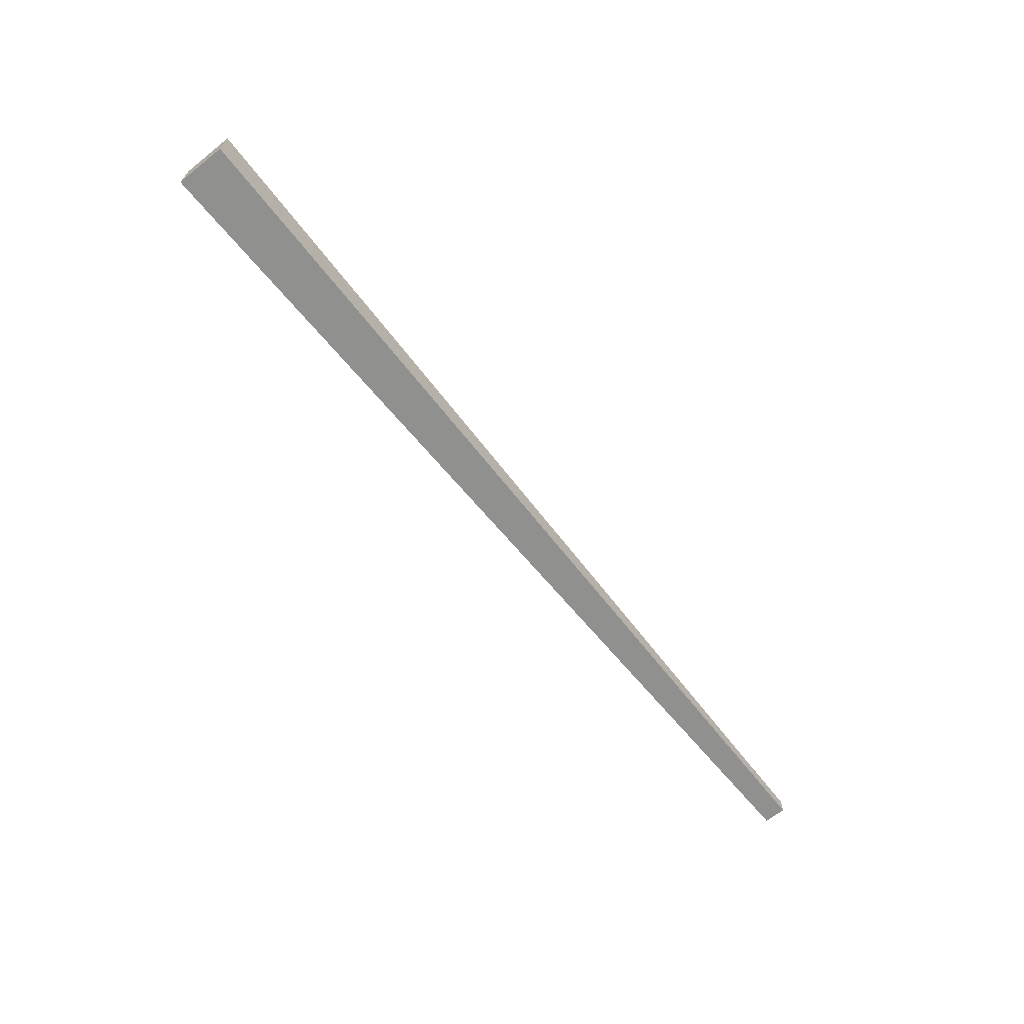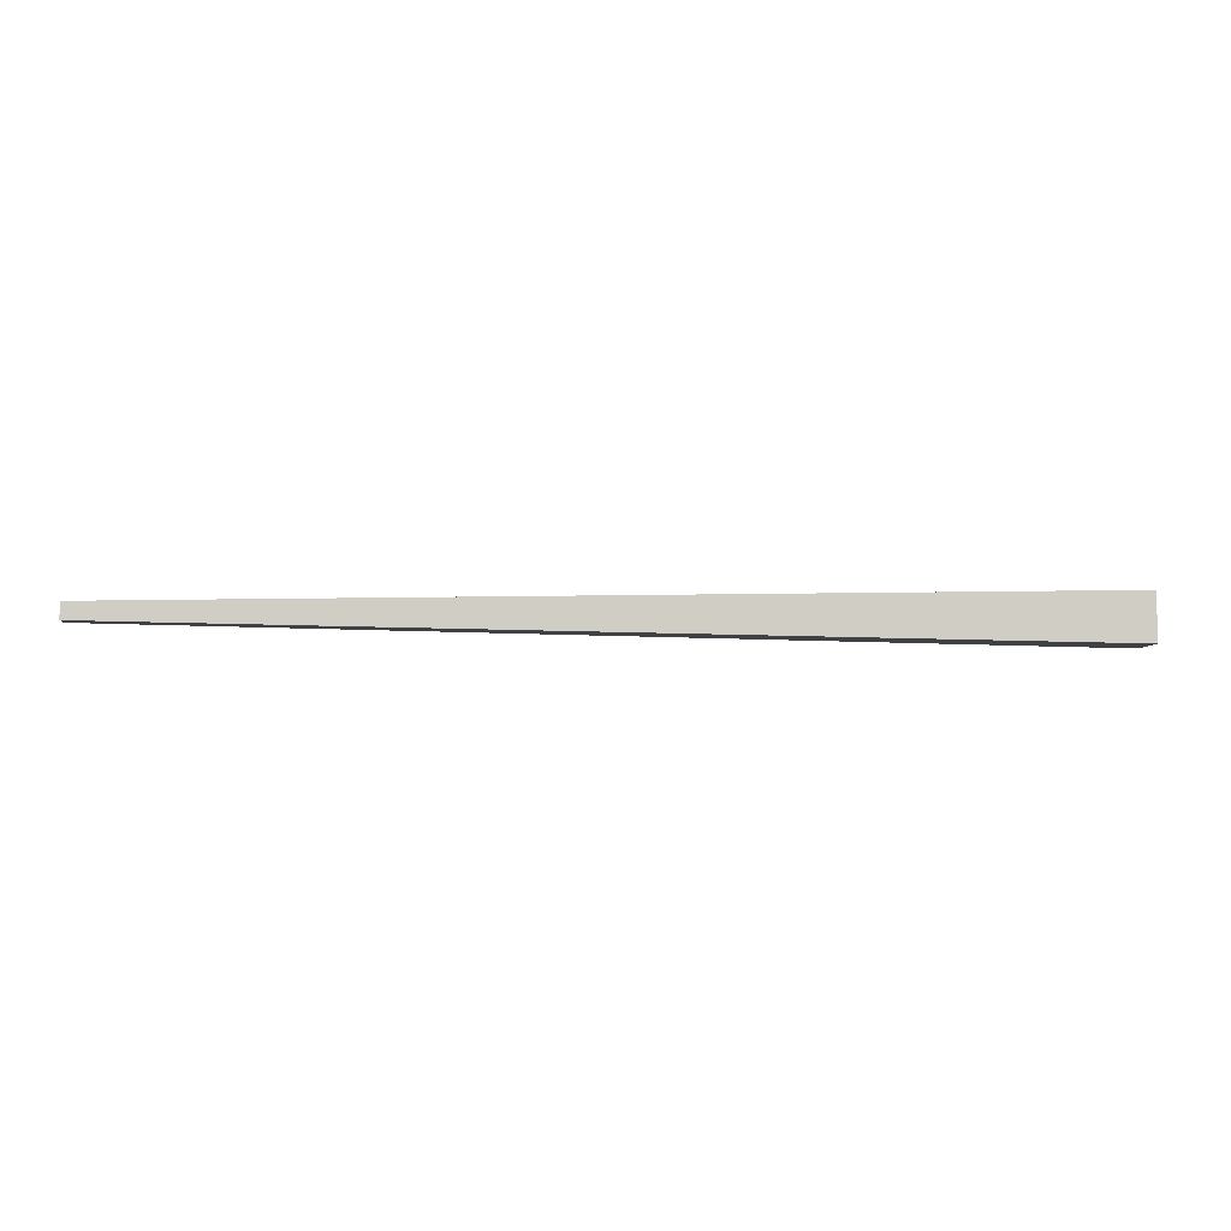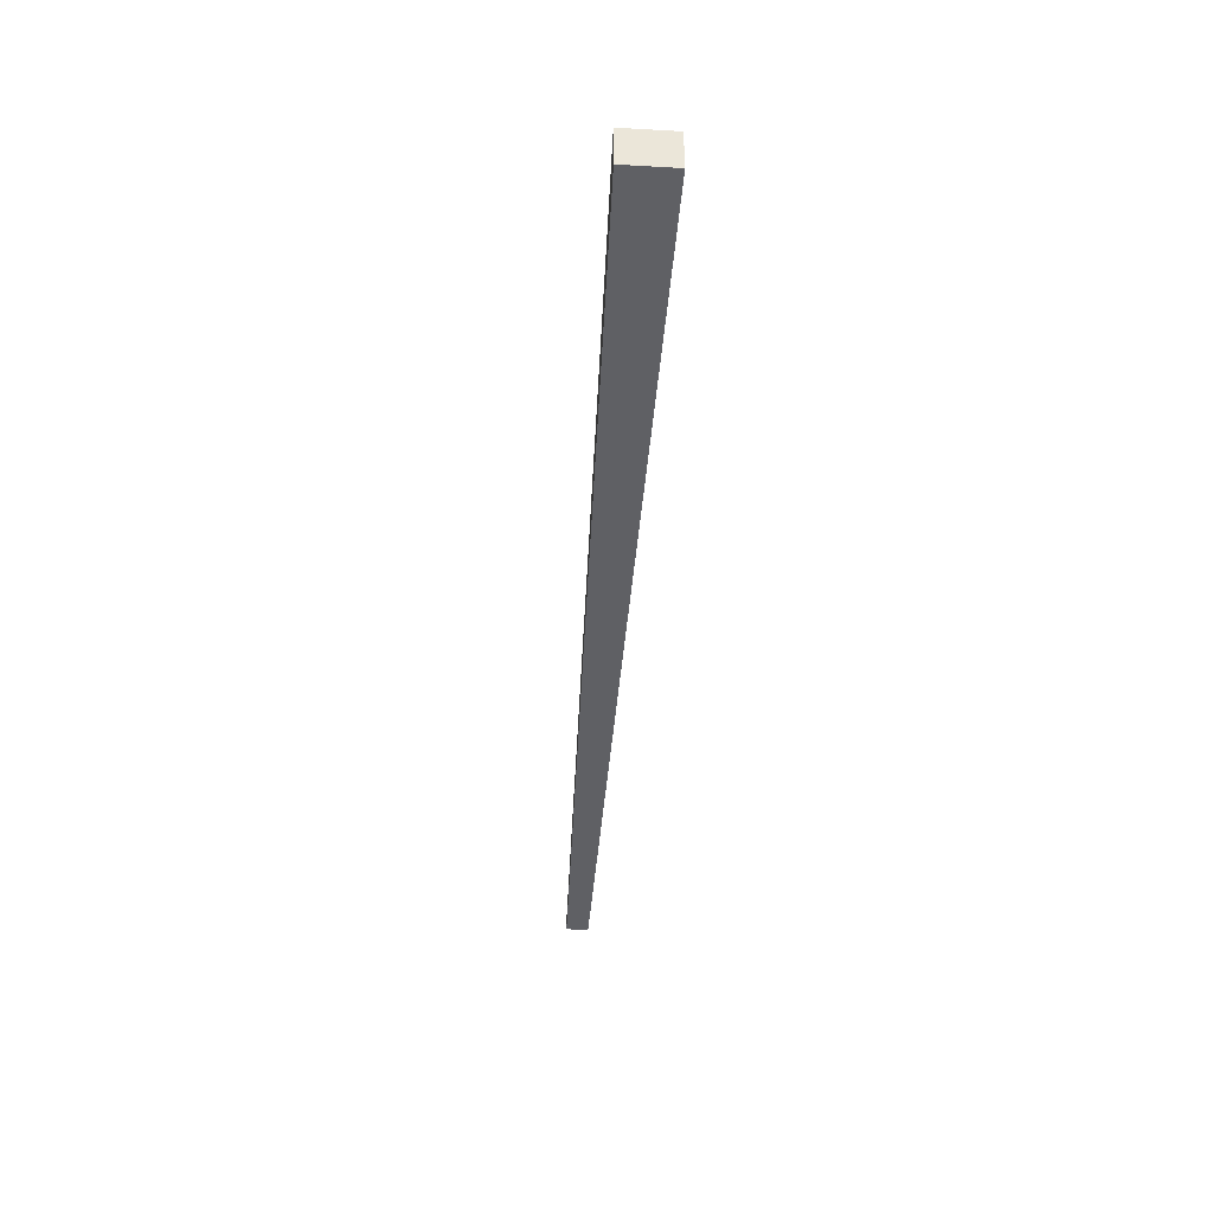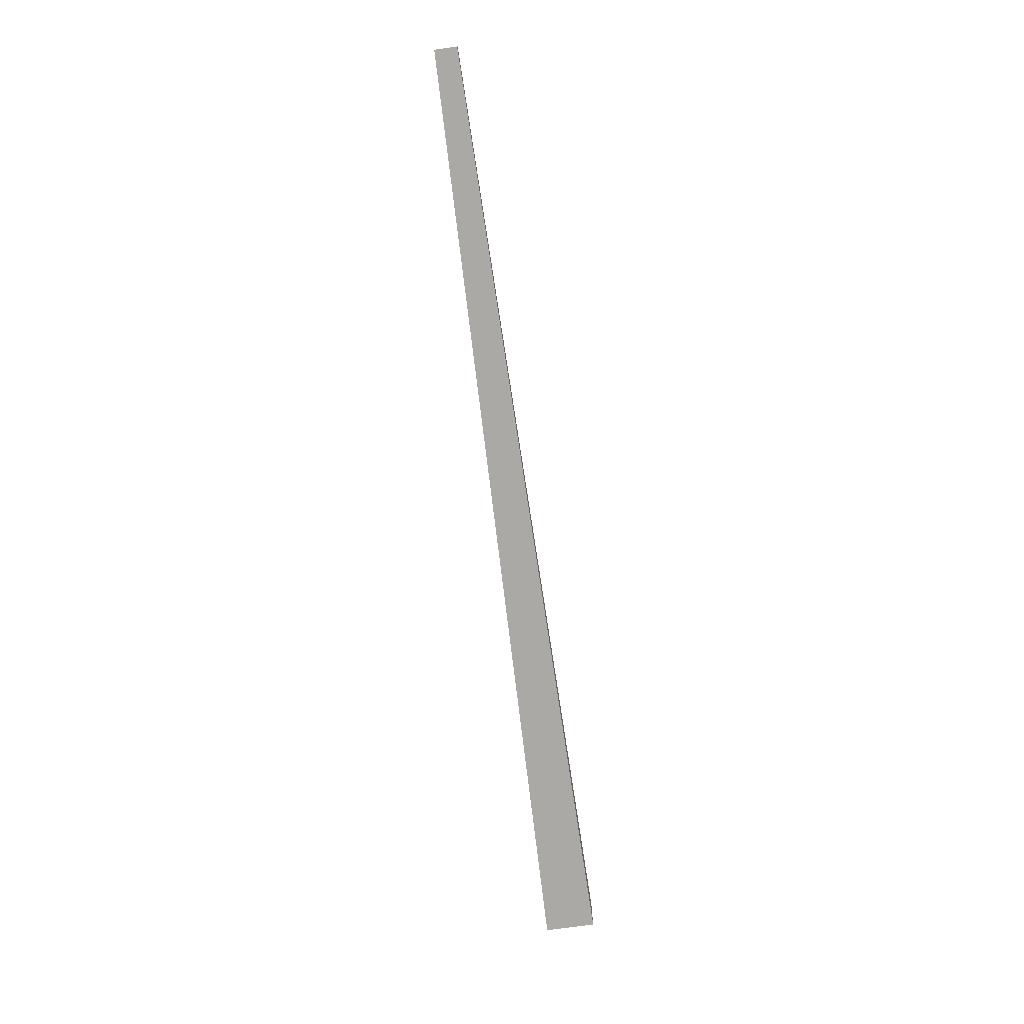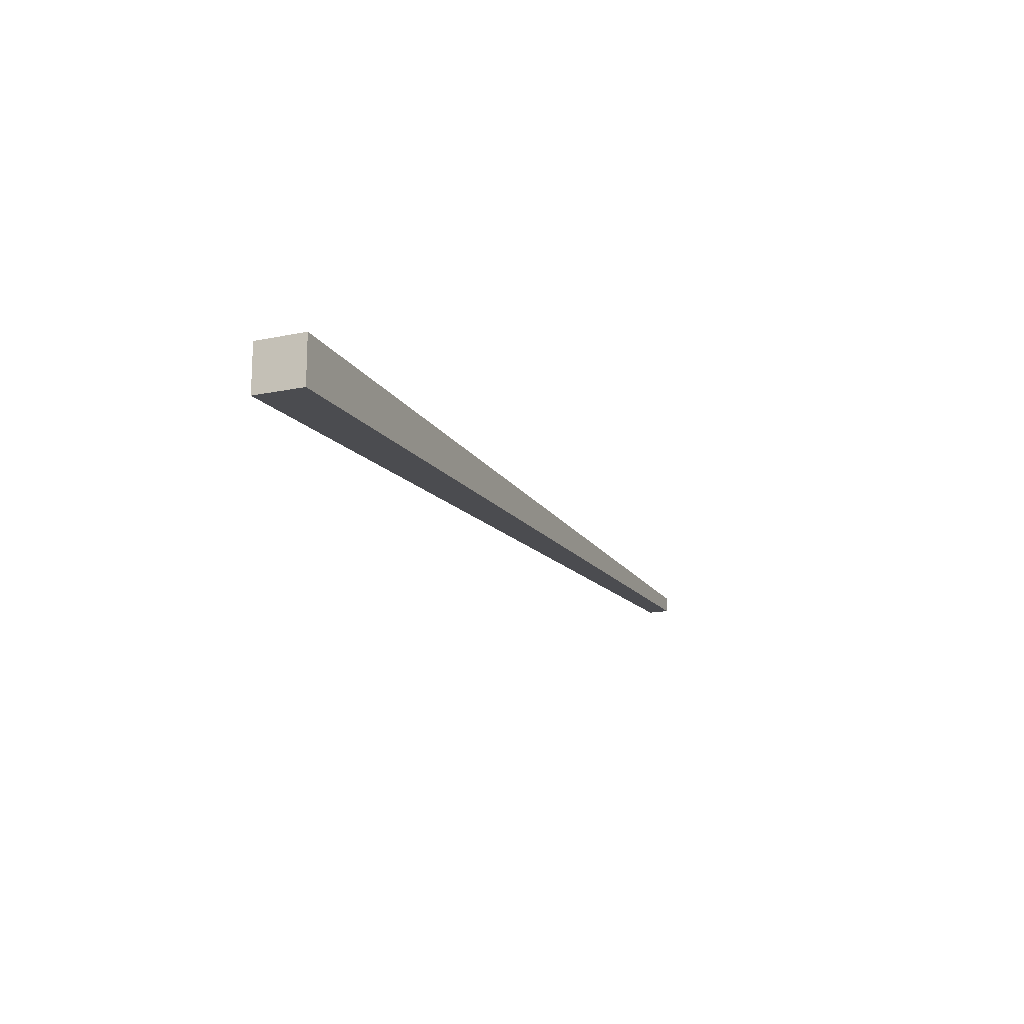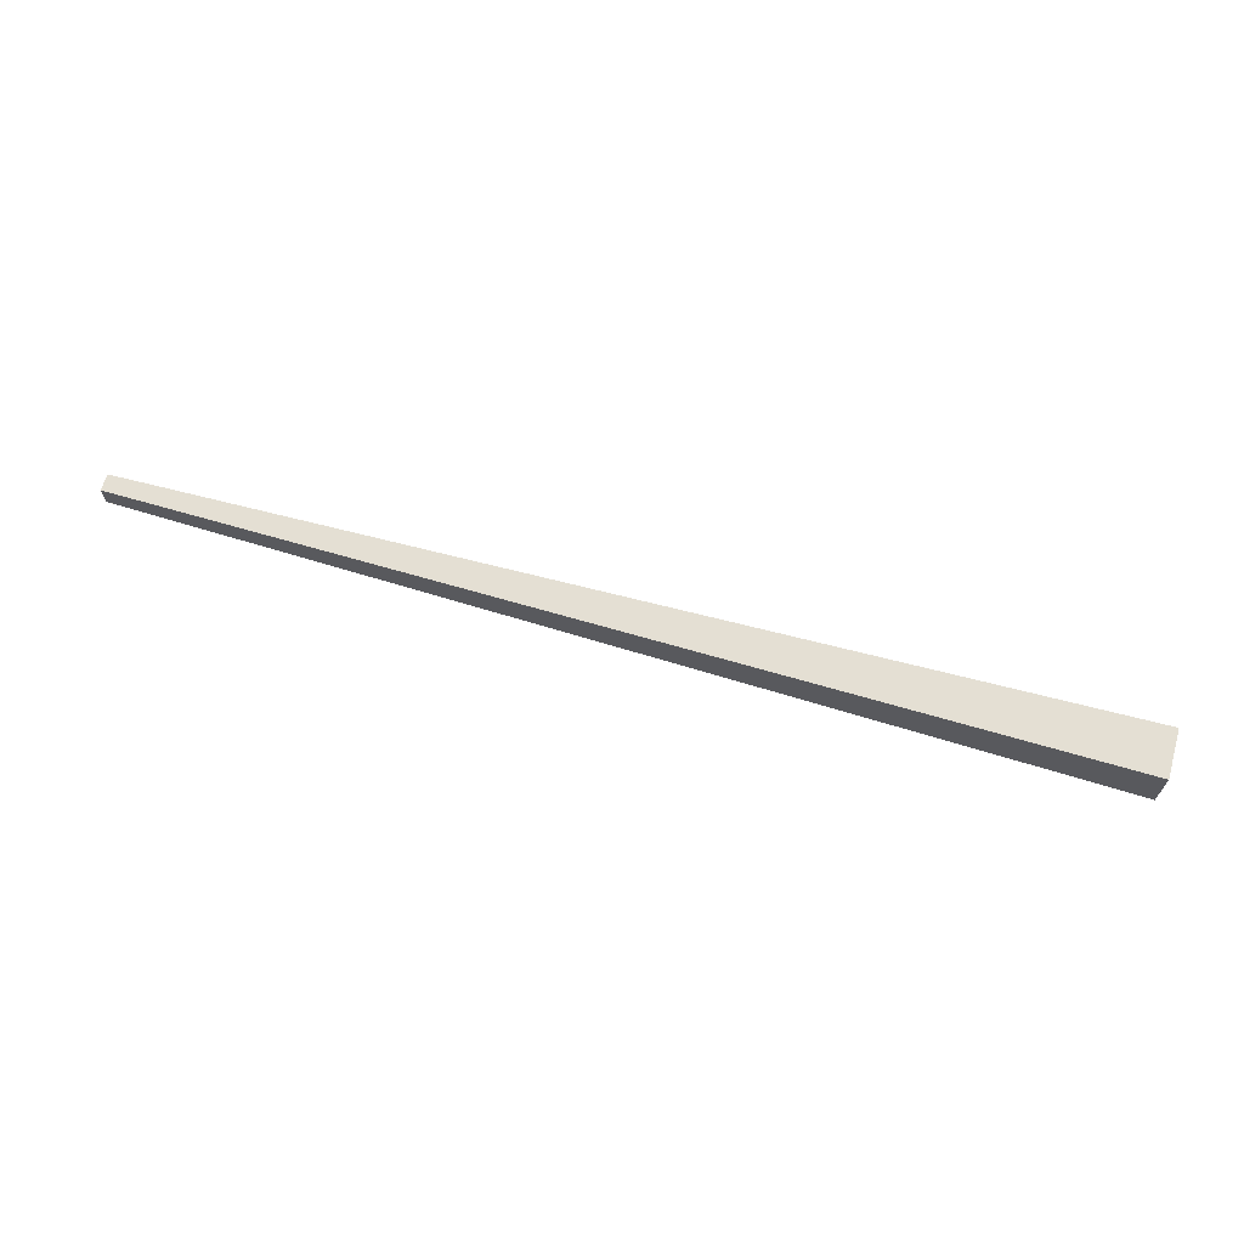
<metadata>
{"format":"obj","ext":"obj","renderer":"f3d","projection":"perspective","resolution":1024,"background":"white","views":[{"elev":-66.3,"azim":-51.3,"up":"+Z"},{"elev":-5.7,"azim":175.6,"up":"+Z"},{"elev":-44.4,"azim":-93.7,"up":"+Z"},{"elev":-74.6,"azim":97.8,"up":"+Z"},{"elev":-16.0,"azim":-66.6,"up":"+Z"},{"elev":66.4,"azim":-164.1,"up":"+Y"}]}
</metadata>
<code>
g kriloL (2)001
v 4.88 0.07527 -0.03722
v -0.1197 0 -0.1163
v -0.1197 0 0.1337
v 4.88 0.07527 0.04967
v 4.88 0.194 -0.03722
v 4.88 0.07527 -0.03722
v 4.88 0.07527 0.04967
v 4.88 0.194 0.04967
v 4.88 0.194 0.04967
v 4.88 0.07527 0.04967
v -0.1197 0 0.1337
v -0.1197 0.27 0.1337
v -0.1197 0.27 0.1337
v -0.1197 0 0.1337
v -0.1197 0 -0.1163
v -0.1197 0.27 -0.1163
v -0.1197 0.27 -0.1163
v -0.1197 0 -0.1163
v 4.88 0.07527 -0.03722
v 4.88 0.194 -0.03722
v 4.88 0.194 -0.03722
v 4.88 0.194 0.04967
v -0.1197 0.27 0.1337
v -0.1197 0.27 -0.1163
g kriloL (2)001_0
f 3 2 1
f 4 3 1
f 7 6 5
f 8 7 5
f 11 10 9
f 12 11 9
f 15 14 13
f 16 15 13
f 19 18 17
f 20 19 17
f 23 22 21
f 24 23 21

</code>
